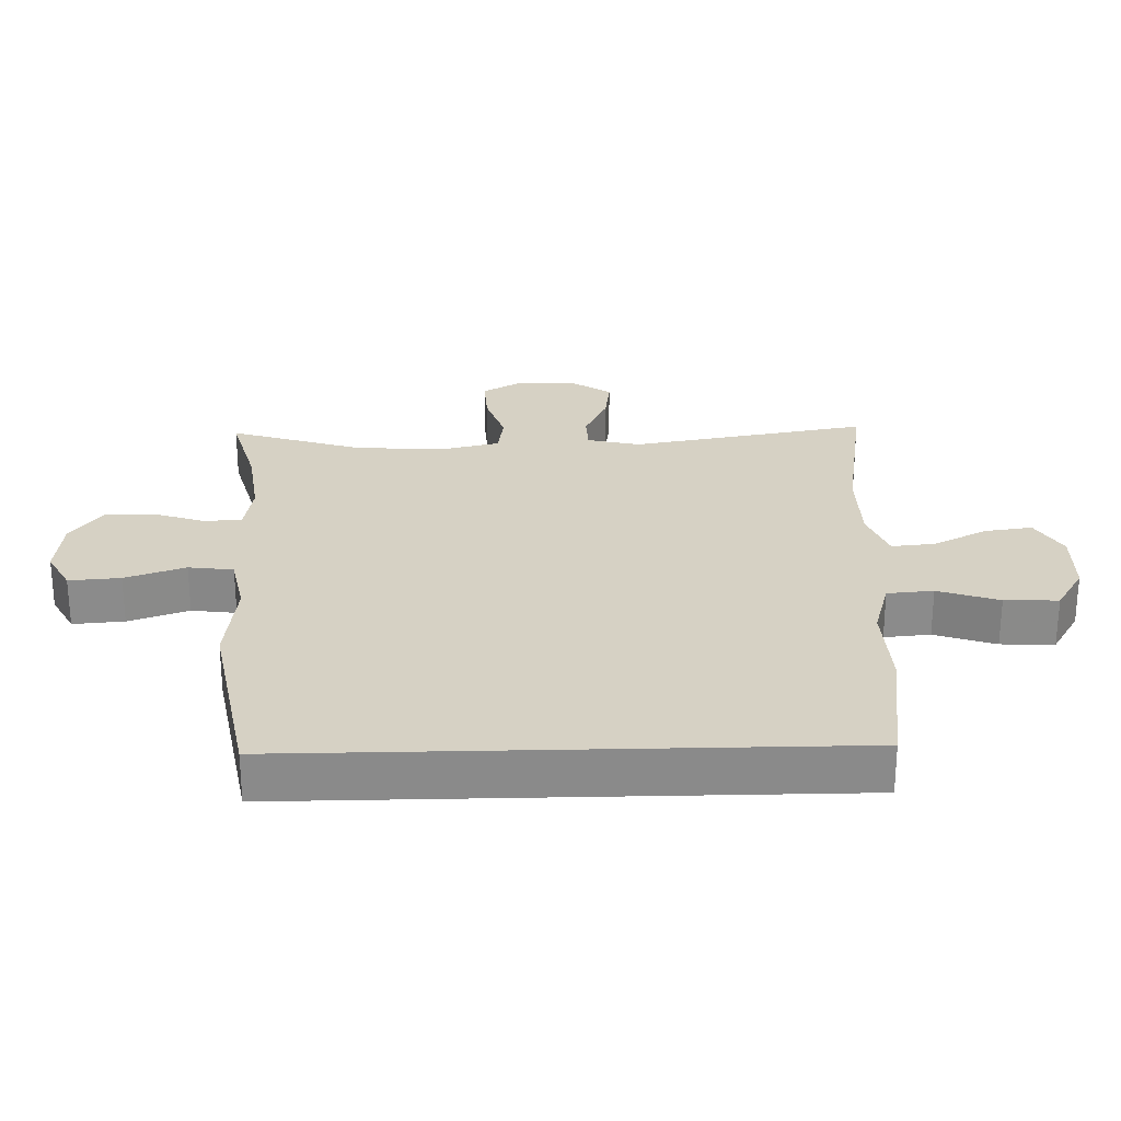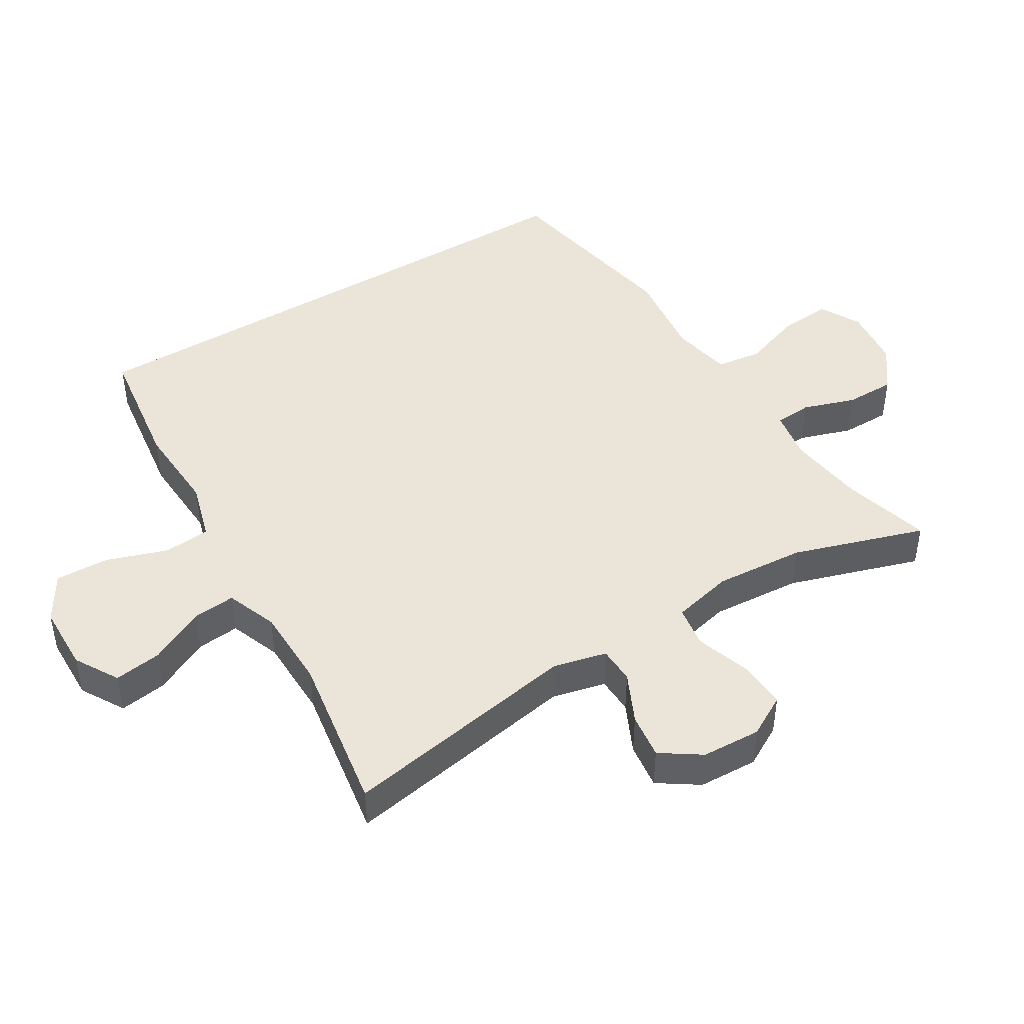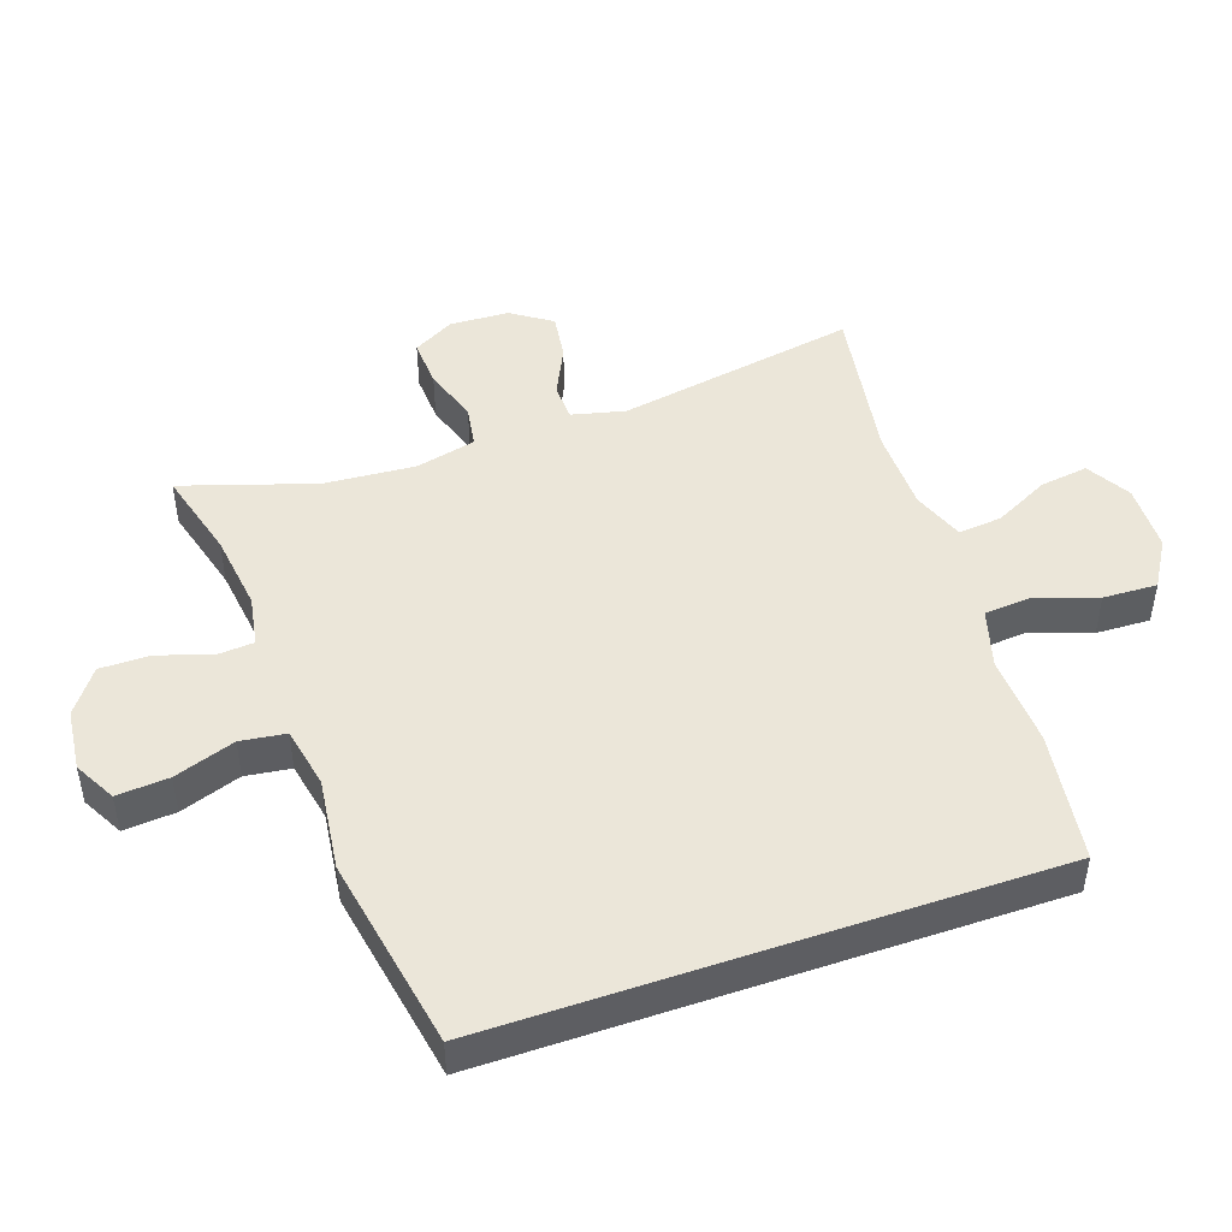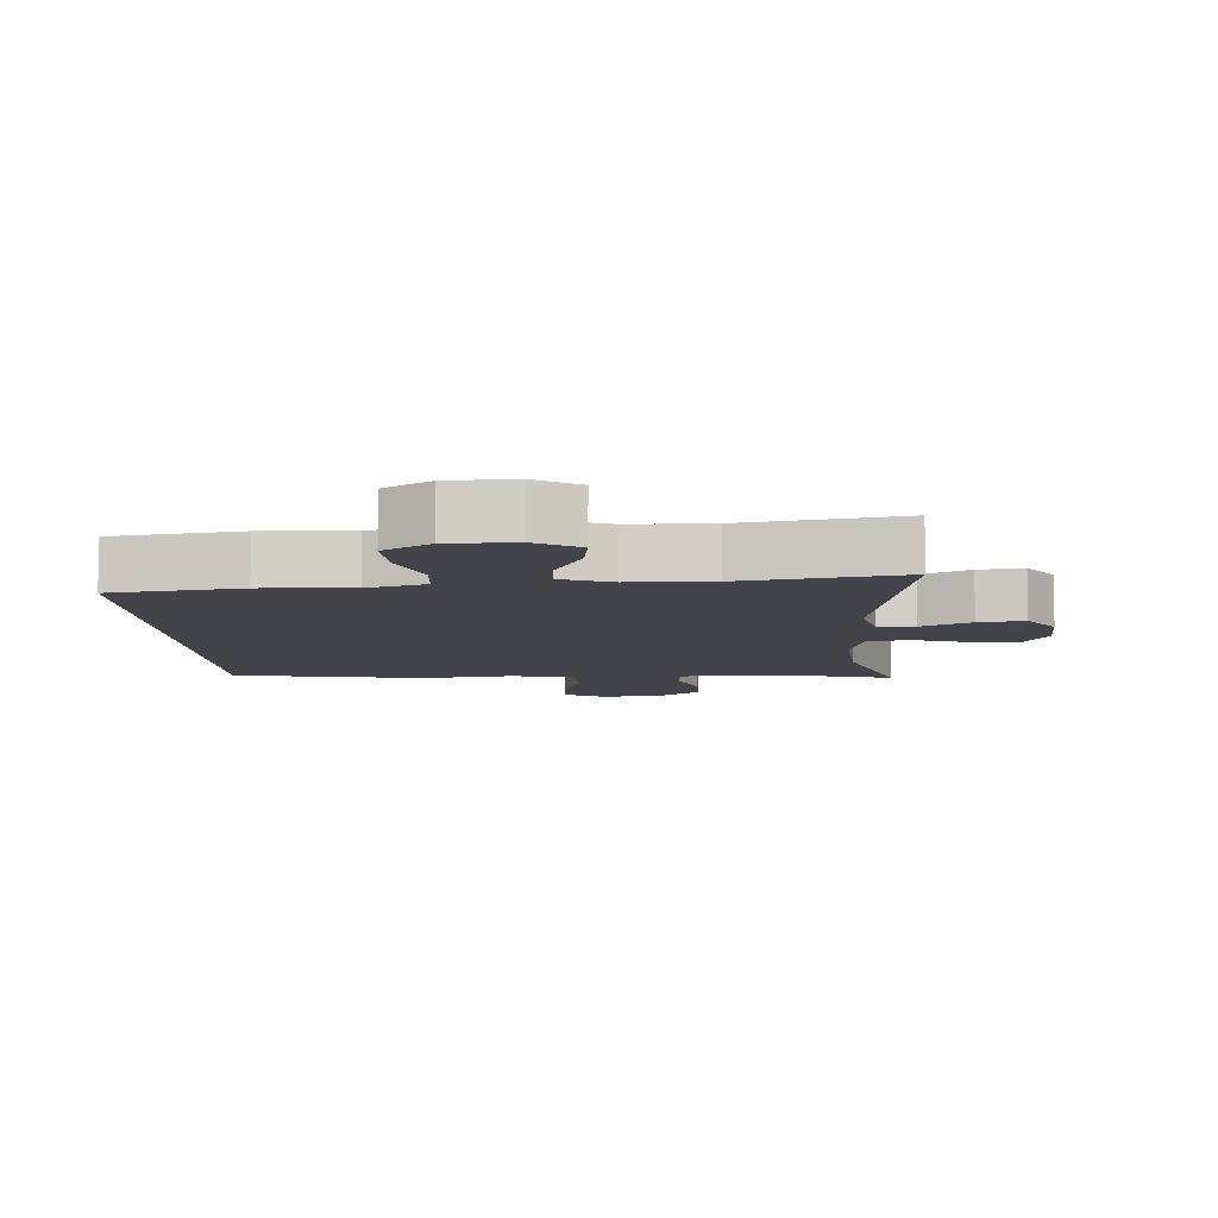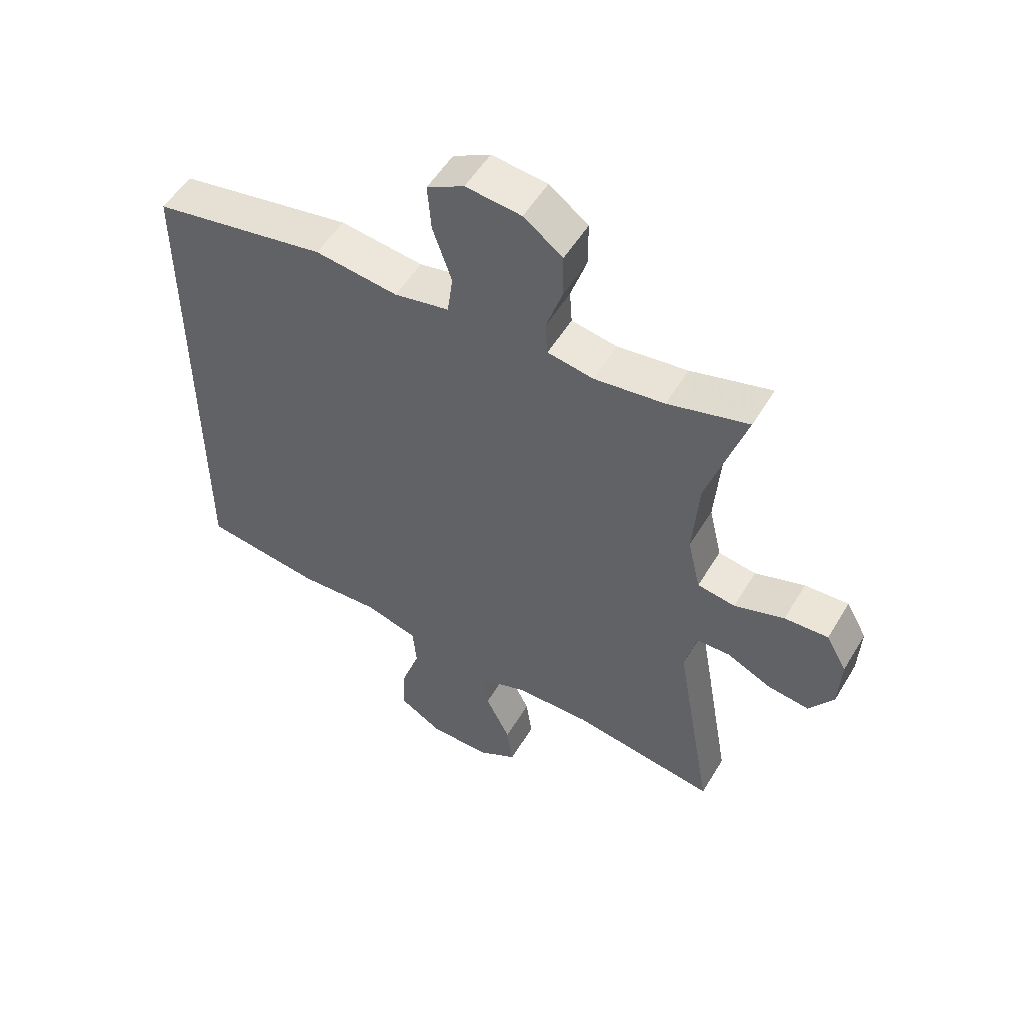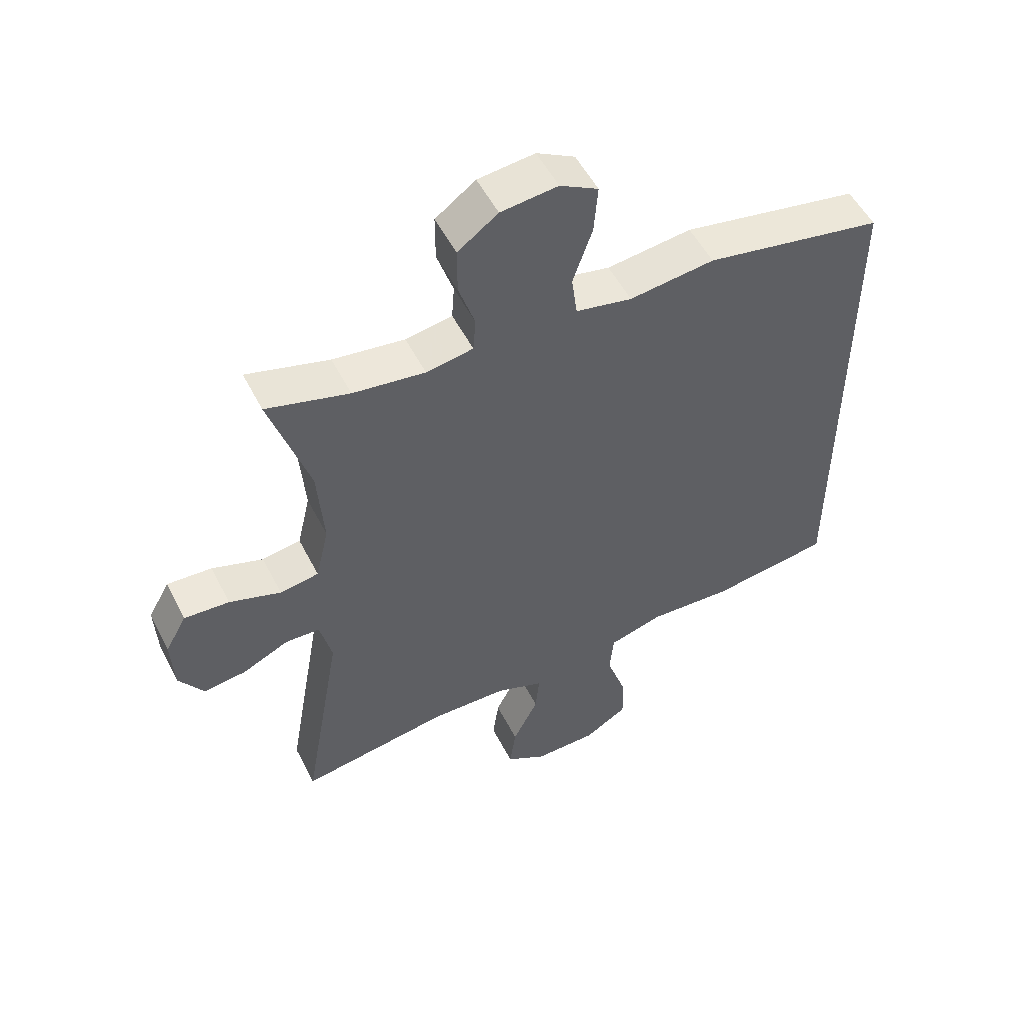
<metadata>
{"format":"obj","ext":"obj","renderer":"f3d","projection":"perspective","resolution":1024,"background":"white","views":[{"elev":26.6,"azim":88.5,"up":"+Y"},{"elev":45.2,"azim":-121.4,"up":"+Y"},{"elev":47.4,"azim":71.0,"up":"+Y"},{"elev":-8.4,"azim":-176.4,"up":"+Y"},{"elev":53.2,"azim":-149.6,"up":"+Z"},{"elev":52.8,"azim":-26.6,"up":"+Z"}]}
</metadata>
<code>
v -0.5 0.07 -0.5
v -0.438 0.07 -0.144
v -0.457 0.07 -0.065
v -0.512 0.07 -0.063
v -0.586 0.07 -0.098
v -0.654 0.07 -0.107
v -0.694 0.07 -0.048
v -0.698 0.07 0.04
v -0.664 0.07 0.101
v -0.592 0.07 0.097
v -0.51 0.07 0.07
v -0.448 0.07 0.08
v -0.427 0.07 0.17
v -0.437 0.07 0.304
v -0.5 0.07 0.5
v -0.368 0.07 0.464
v -0.253 0.07 0.449
v -0.178 0.07 0.462
v -0.174 0.07 0.517
v -0.2 0.07 0.595
v -0.2 0.07 0.669
v -0.136 0.07 0.716
v -0.045 0.07 0.726
v 0.016 0.07 0.693
v 0.01 0.07 0.616
v -0.021 0.07 0.526
v -0.012 0.07 0.459
v 0.078 0.07 0.441
v 0.214 0.07 0.458
v 0.5 0.07 0.406
v 0.5 0.07 -0.419
v 0.307 0.07 -0.446
v 0.173 0.07 -0.439
v 0.086 0.07 -0.464
v 0.08 0.07 -0.533
v 0.111 0.07 -0.624
v 0.114 0.07 -0.704
v 0.045 0.07 -0.746
v -0.055 0.07 -0.748
v -0.12 0.07 -0.71
v -0.11 0.07 -0.639
v -0.069 0.07 -0.557
v -0.063 0.07 -0.493
v -0.139 0.07 -0.464
v -0.262 0.07 -0.462
v -0.5 0 -0.5
v -0.438 0 -0.144
v -0.457 0 -0.065
v -0.512 0 -0.063
v -0.586 0 -0.098
v -0.654 0 -0.107
v -0.694 0 -0.048
v -0.698 0 0.04
v -0.664 0 0.101
v -0.592 0 0.097
v -0.51 0 0.07
v -0.448 0 0.08
v -0.427 0 0.17
v -0.437 0 0.304
v -0.5 0 0.5
v -0.368 0 0.464
v -0.253 0 0.449
v -0.178 0 0.462
v -0.174 0 0.517
v -0.2 0 0.595
v -0.2 0 0.669
v -0.136 0 0.716
v -0.045 0 0.726
v 0.016 0 0.693
v 0.01 0 0.616
v -0.021 0 0.526
v -0.012 0 0.459
v 0.078 0 0.441
v 0.214 0 0.458
v 0.5 0 0.406
v 0.5 0 -0.419
v 0.307 0 -0.446
v 0.173 0 -0.439
v 0.086 0 -0.464
v 0.08 0 -0.533
v 0.111 0 -0.624
v 0.114 0 -0.704
v 0.045 0 -0.746
v -0.055 0 -0.748
v -0.12 0 -0.71
v -0.11 0 -0.639
v -0.069 0 -0.557
v -0.063 0 -0.493
v -0.139 0 -0.464
v -0.262 0 -0.462
f 39 40 41 42
f 39 42 43
f 38 39 43
f 35 36 37 38
f 34 35 38 43
f 33 34 43 44
f 31 32 33
f 28 29 30 31
f 27 28 31 33
f 23 24 25 26
f 21 22 23 26
f 19 20 21 26
f 18 19 26 27
f 17 18 27 33
f 14 15 16
f 13 14 16 17
f 12 13 17 33
f 8 9 10 11
f 6 7 8 11
f 4 5 6 11
f 3 4 11 12
f 2 3 12 33
f 45 1 2
f 2 33 44 45
f 87 86 85 84
f 88 87 84
f 88 84 83
f 83 82 81 80
f 88 83 80 79
f 89 88 79 78
f 78 77 76
f 76 75 74 73
f 78 76 73 72
f 71 70 69 68
f 71 68 67 66
f 71 66 65 64
f 72 71 64 63
f 78 72 63 62
f 61 60 59
f 62 61 59 58
f 78 62 58 57
f 56 55 54 53
f 56 53 52 51
f 56 51 50 49
f 57 56 49 48
f 78 57 48 47
f 47 46 90
f 90 89 78 47
f 1 46 47 2
f 2 47 48 3
f 3 48 49 4
f 4 49 50 5
f 5 50 51 6
f 6 51 52 7
f 7 52 53 8
f 8 53 54 9
f 9 54 55 10
f 10 55 56 11
f 11 56 57 12
f 12 57 58 13
f 13 58 59 14
f 14 59 60 15
f 15 60 61 16
f 16 61 62 17
f 17 62 63 18
f 18 63 64 19
f 19 64 65 20
f 20 65 66 21
f 21 66 67 22
f 22 67 68 23
f 23 68 69 24
f 24 69 70 25
f 25 70 71 26
f 26 71 72 27
f 27 72 73 28
f 28 73 74 29
f 29 74 75 30
f 30 75 76 31
f 31 76 77 32
f 32 77 78 33
f 33 78 79 34
f 34 79 80 35
f 35 80 81 36
f 36 81 82 37
f 37 82 83 38
f 38 83 84 39
f 39 84 85 40
f 40 85 86 41
f 41 86 87 42
f 42 87 88 43
f 43 88 89 44
f 44 89 90 45
f 45 90 46 1

</code>
